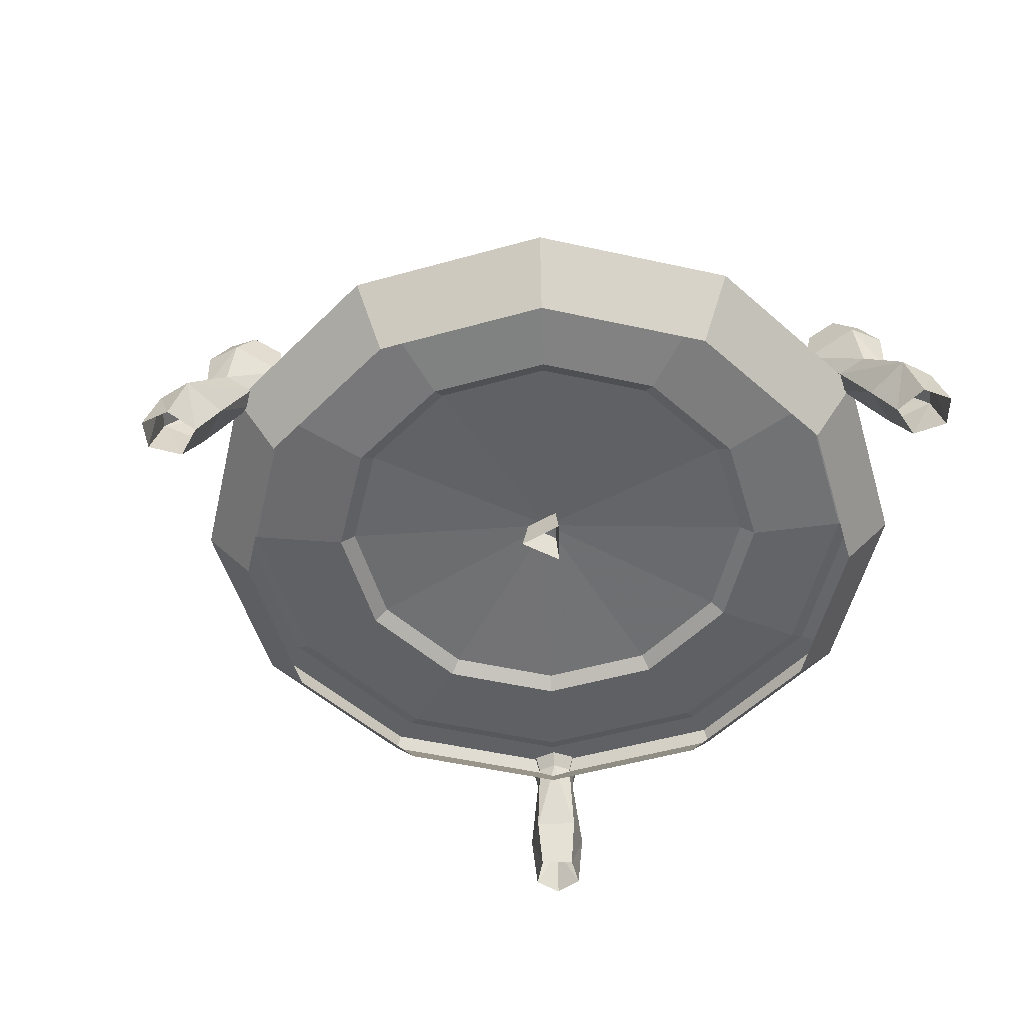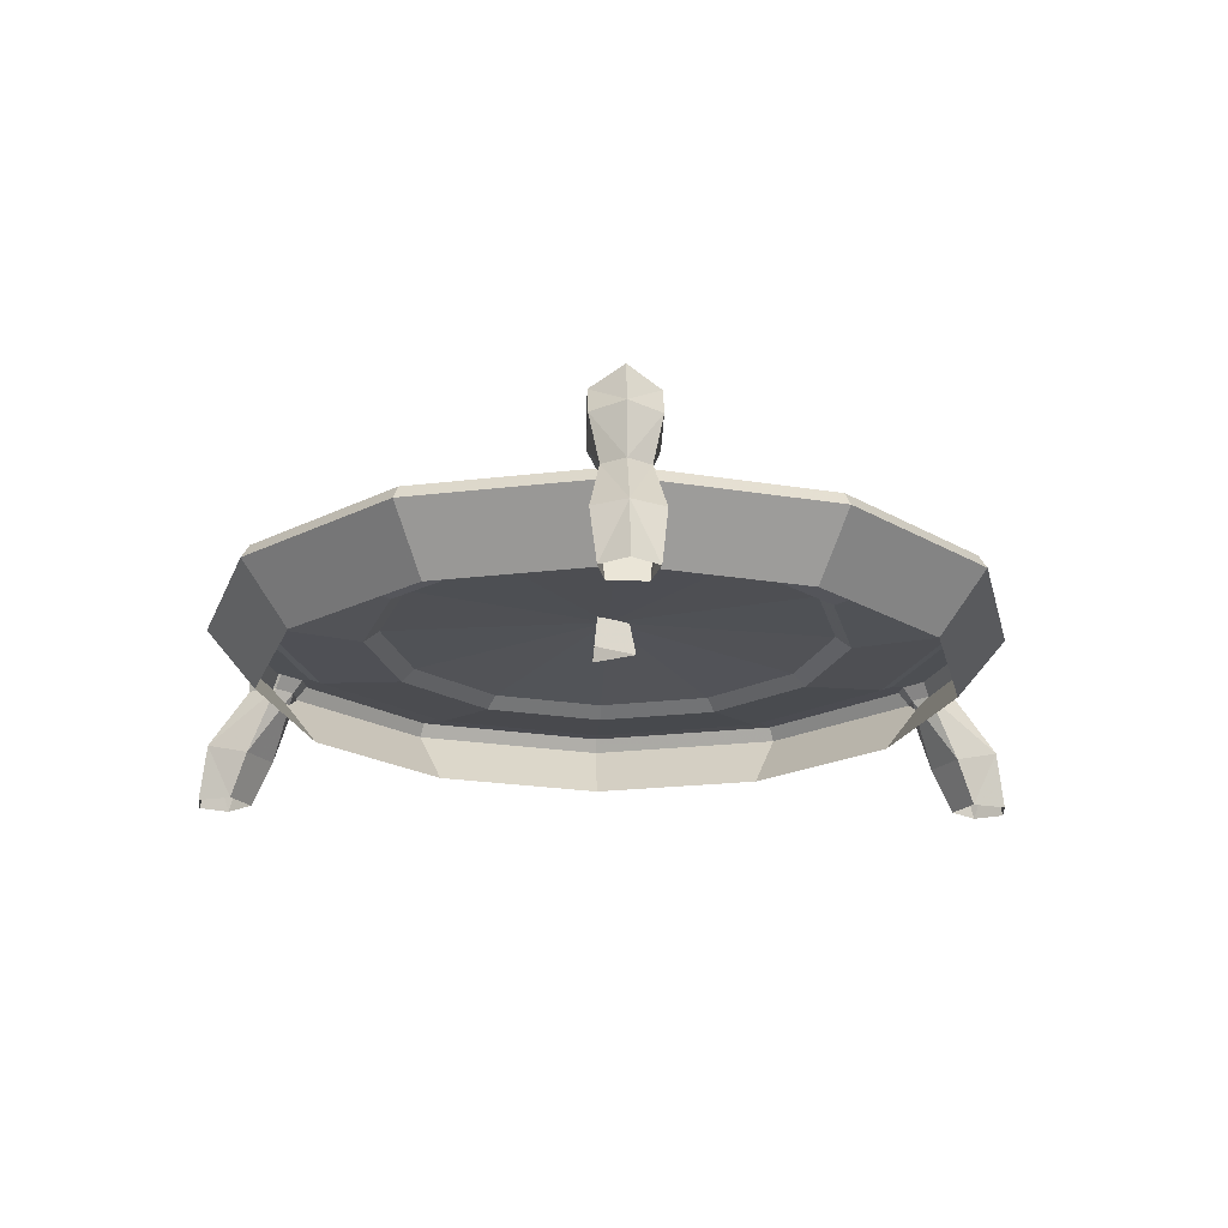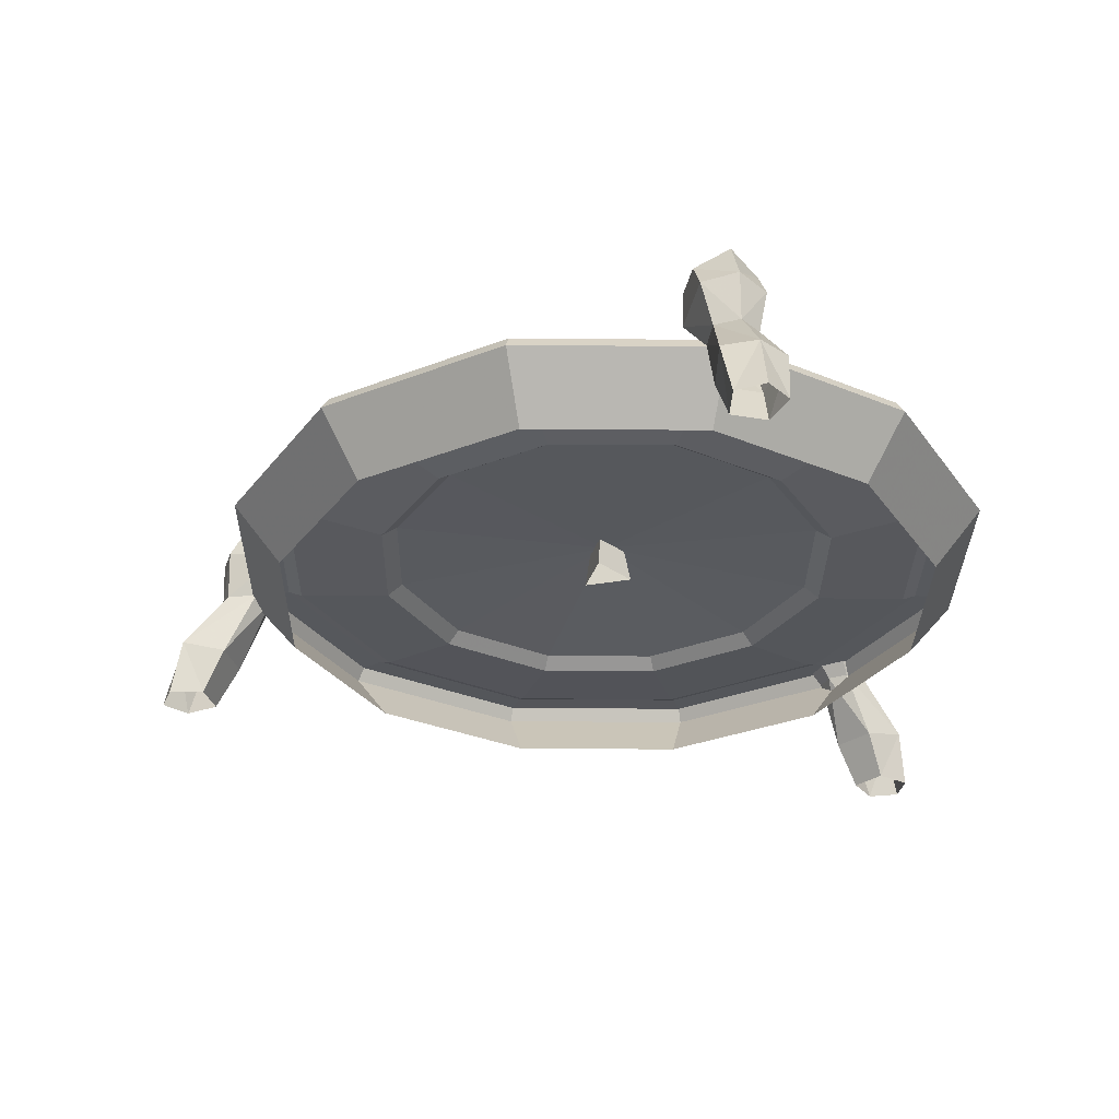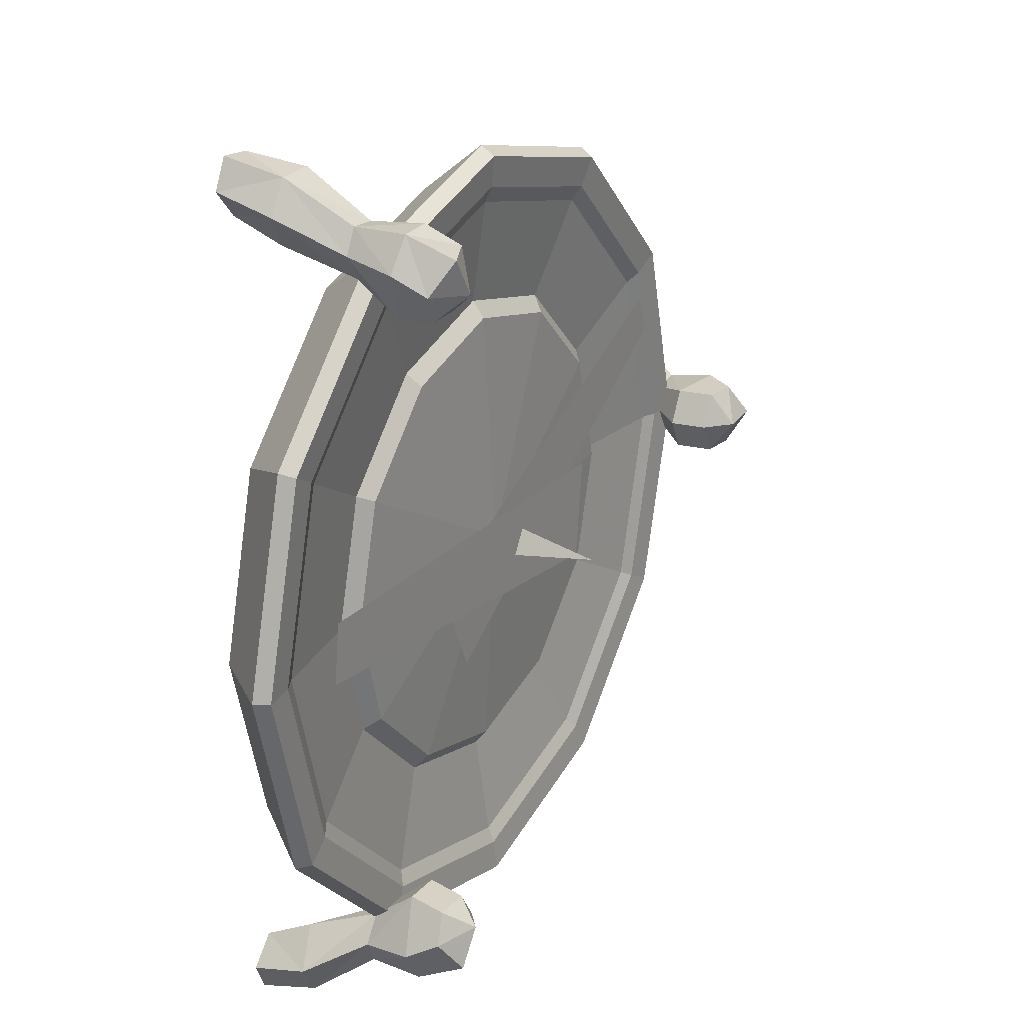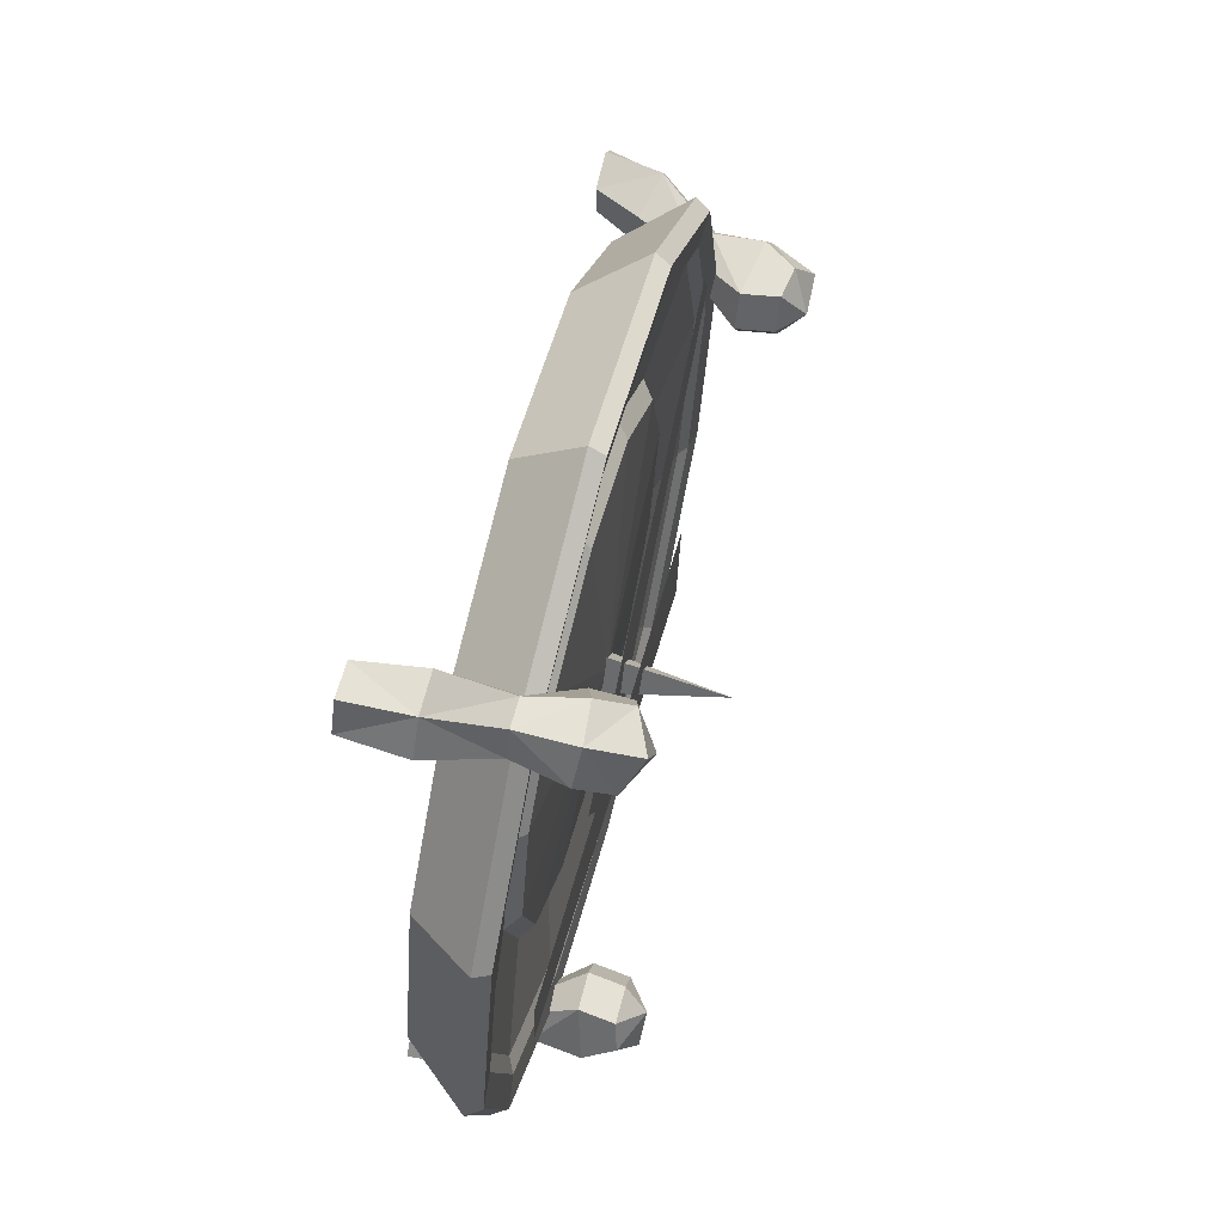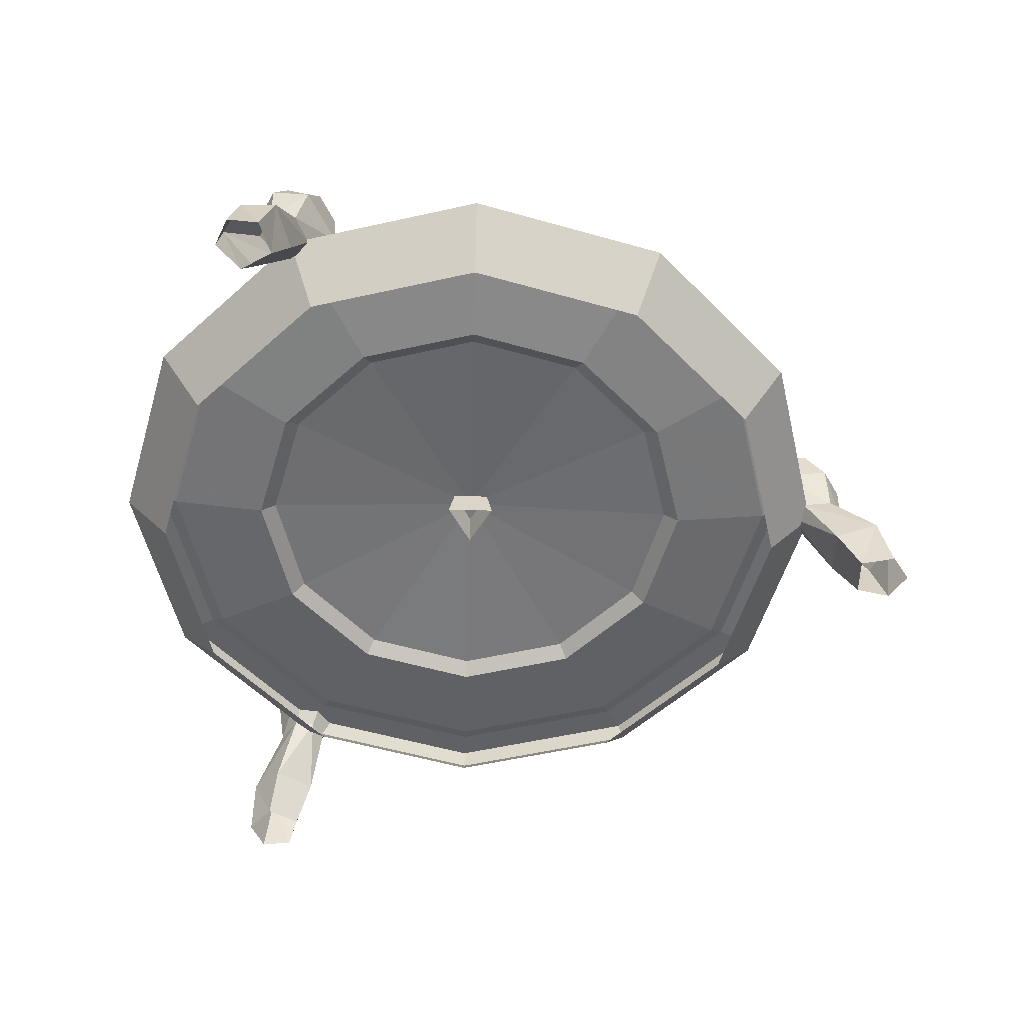
<metadata>
{"format":"obj","ext":"obj","renderer":"f3d","projection":"perspective","resolution":1024,"background":"white","views":[{"elev":-52.7,"azim":151.7,"up":"+Z"},{"elev":-20.3,"azim":87.8,"up":"+Z"},{"elev":-30.9,"azim":-165.7,"up":"+Z"},{"elev":25.1,"azim":-60.4,"up":"+Y"},{"elev":65.9,"azim":-75.5,"up":"+Y"},{"elev":-55.1,"azim":-1.7,"up":"+Z"}]}
</metadata>
<code>
g World_luopan
v 0.000617 12.35 3.467
v 0.000617 12.08 3.9
v 6.042 10.46 3.9
v 6.176 10.7 3.467
v 10.46 6.042 3.9
v 10.7 6.176 3.467
v 12.08 -0.001338 3.9
v 12.35 -0.001338 3.467
v 10.46 -6.042 3.9
v 10.7 -6.176 3.467
v 6.042 -10.46 3.9
v 6.176 -10.7 3.467
v 0.00062 -12.08 3.9
v 0.00062 -12.35 3.467
v 5.571 9.649 3.803
v 0.000617 11.14 3.803
v 9.649 5.571 3.803
v 11.14 -0.001338 3.803
v 9.649 -5.571 3.803
v 5.571 -9.649 3.803
v 0.00062 -11.14 3.803
v -6.175 10.7 3.467
v -6.04 10.46 3.9
v -10.7 6.176 3.467
v -10.46 6.042 3.9
v -12.35 -2e-06 3.467
v -12.08 -2e-06 3.9
v -10.7 -6.176 3.467
v -10.46 -6.042 3.9
v -6.175 -10.7 3.467
v -6.04 -10.46 3.9
v -5.569 9.649 3.803
v -9.647 5.571 3.803
v -11.14 -2e-06 3.803
v -9.647 -5.571 3.803
v -5.569 -9.649 3.803
v 3.53 6.115 3.516
v 0.000618 7.061 3.516
v 0.000619 1e-06 3.901
v 6.115 3.53 3.516
v 7.061 1e-06 3.516
v 6.115 -3.53 3.516
v 3.53 -6.115 3.516
v 0.00062 -7.061 3.516
v -3.529 6.115 3.516
v -6.113 3.53 3.516
v -7.059 -1e-06 3.516
v -6.113 -3.53 3.516
v -3.529 -6.115 3.516
v 0.000618 7.547 3.158
v 3.774 6.536 3.158
v 6.536 3.774 3.158
v 7.547 1e-06 3.158
v 6.536 -3.774 3.158
v 3.774 -6.536 3.158
v 0.00062 -7.547 3.158
v -3.772 6.536 3.158
v -6.535 3.774 3.158
v -7.546 -1e-06 3.158
v -6.535 -3.774 3.158
v -3.772 -6.536 3.158
v 5.335 9.241 3.594
v 0.000617 10.67 3.594
v 9.241 5.335 3.594
v 10.67 -0.001338 3.594
v 9.241 -5.335 3.594
v 5.335 -9.241 3.594
v 0.00062 -10.67 3.594
v -5.334 9.241 3.594
v -9.239 5.335 3.594
v -10.67 -1e-06 3.594
v -9.239 -5.335 3.594
v -5.334 -9.241 3.594
v 6.176 10.7 3.467
v 5.393 9.341 1.592
v 0.000618 10.79 1.592
v 0.000617 12.35 3.467
v 10.7 6.176 3.467
v 9.341 5.393 1.592
v 12.35 -0.001338 3.467
v 10.79 -0.001338 1.592
v 10.7 -6.176 3.467
v 9.341 -5.393 1.592
v 6.176 -10.7 3.467
v 5.393 -9.341 1.592
v 0.00062 -12.35 3.467
v 0.00062 -10.79 1.592
v 0.000617 12.35 3.467
v 0.000618 10.79 1.592
v -5.392 9.341 1.592
v -6.175 10.7 3.467
v -9.34 5.393 1.592
v -10.7 6.176 3.467
v -10.79 -2e-06 1.592
v -12.35 -2e-06 3.467
v -9.34 -5.393 1.592
v -10.7 -6.176 3.467
v -5.392 -9.341 1.592
v -6.175 -10.7 3.467
v 0.00062 -10.79 1.592
v 0.00062 -12.35 3.467
v 13.73 0.574 0
v 13.04 0.7117 1.413
v 14.43 1.005 1.75
v 14.84 0.81 0
v 13.73 -0.571 0
v 13.04 -0.7087 1.413
v 13 1.005 5.02
v 13.59 -0.001376 5.13
v 13.53 -0.001376 3.5
v 13.06 0.6922 3.5
v 11.21 1.005 4.715
v 12.1 0.5885 3.481
v 12.38 1.005 5.981
v 12.92 -0.001376 6.492
v 11.39 1.005 5.823
v 14.97 -0.001376 1.75
v 11.82 -0.001377 3.448
v 11.62 -0.001376 6.552
v 15.41 -0.001376 0
v 10.67 -0.001377 4.715
v 10.86 -0.001376 5.823
v 13.73 -0.571 0
v 14.84 -0.8135 0
v 14.43 -1.008 1.75
v 13.04 -0.7087 1.413
v 13 -1.008 5.02
v 13.06 -0.6957 3.5
v 11.21 -1.008 4.715
v 12.1 -0.592 3.481
v 12.38 -1.008 5.981
v 11.39 -1.008 5.823
v 0.000617 10.67 3.594
v 0.000618 7.547 3.158
v 3.774 6.536 3.158
v 5.335 9.241 3.594
v 6.536 3.774 3.158
v 9.241 5.335 3.594
v 7.547 1e-06 3.158
v 10.67 -0.001338 3.594
v 6.536 -3.774 3.158
v 9.241 -5.335 3.594
v 3.774 -6.536 3.158
v 5.335 -9.241 3.594
v 0.00062 -7.547 3.158
v 0.00062 -10.67 3.594
v -3.772 6.536 3.158
v -5.334 9.241 3.594
v -6.535 3.774 3.158
v -9.239 5.335 3.594
v -7.546 -1e-06 3.158
v -10.67 -1e-06 3.594
v -6.535 -3.774 3.158
v -9.239 -5.335 3.594
v -3.772 -6.536 3.158
v -5.334 -9.241 3.594
v 0.01288 0.8665 2.839
v 0.01288 -0.01949 7.234
v 0.7802 -0.4625 2.839
v -0.7544 -0.4625 2.839
v -7.375 11.77 -1e-06
v -7.167 11.09 1.413
v -8.086 12.18 1.75
v -8.107 12.63 -1e-06
v -6.367 12.31 -1e-06
v -5.916 11.76 1.413
v -7.405 10.92 5.02
v -6.802 11.92 5.13
v -6.772 11.86 3.5
v -7.162 11.12 3.5
v -6.558 9.342 4.715
v -6.613 10.32 3.481
v -7.112 10.37 5.981
v -6.482 11.32 6.492
v -6.644 9.501 5.823
v -7.456 13.13 1.75
v -5.96 10.35 3.448
v -5.866 10.18 6.552
v -7.664 13.52 -1e-06
v -5.42 9.35 4.715
v -5.505 9.509 5.823
v -6.367 12.31 -1e-06
v -6.678 13.4 -1e-06
v -6.314 13.14 1.75
v -5.916 11.76 1.413
v -5.633 11.87 5.02
v -5.94 11.78 3.5
v -4.786 10.3 4.715
v -5.574 10.88 3.481
v -5.339 11.33 5.981
v -4.871 10.46 5.823
v -6.438 -12.13 1e-06
v -5.965 -11.61 1.413
v -6.426 -12.96 1.75
v -6.802 -13.21 1e-06
v -7.422 -11.55 1e-06
v -7.186 -10.88 1.413
v -5.692 -11.72 5.02
v -6.861 -11.72 5.13
v -6.829 -11.67 3.5
v -5.995 -11.62 3.5
v -4.778 -10.18 4.715
v -5.59 -10.74 3.481
v -5.375 -11.19 5.981
v -6.516 -11.14 6.492
v -4.87 -10.34 5.823
v -7.567 -12.91 1.75
v -5.953 -10.19 3.448
v -5.852 -10.02 6.552
v -7.791 -13.28 1e-06
v -5.37 -9.213 4.715
v -5.463 -9.368 5.823
v -7.422 -11.55 1e-06
v -8.197 -12.38 1e-06
v -8.156 -11.93 1.75
v -7.186 -10.88 1.413
v -7.422 -10.69 5.02
v -7.188 -10.91 3.5
v -6.508 -9.156 4.715
v -6.605 -10.13 3.481
v -7.106 -10.16 5.981
v -6.6 -9.311 5.823
v 9.634 3.735 4.109
v 9.119 4.854 4.109
v -4.046 -0.1026 4.439
v -2.692 -3.042 4.439
v -9.798 1.606 4.611
v -10.02 -0.2083 4.611
v 3.37 -1.817 4.927
v 3.72 1.26 4.927
f 1 2 3
f 3 4 1
f 4 3 5
f 5 6 4
f 6 5 7
f 7 8 6
f 8 7 9
f 9 10 8
f 10 9 11
f 11 12 10
f 12 11 13
f 13 14 12
f 15 3 2
f 2 16 15
f 17 5 3
f 3 15 17
f 18 7 5
f 5 17 18
f 19 9 7
f 7 18 19
f 20 11 9
f 9 19 20
f 21 13 11
f 11 20 21
f 1 22 23
f 23 2 1
f 22 24 25
f 25 23 22
f 24 26 27
f 27 25 24
f 26 28 29
f 29 27 26
f 28 30 31
f 31 29 28
f 30 14 13
f 13 31 30
f 16 2 23
f 23 32 16
f 32 23 25
f 25 33 32
f 33 25 27
f 27 34 33
f 34 27 29
f 29 35 34
f 35 29 31
f 31 36 35
f 36 31 13
f 13 21 36
f 37 38 39
f 40 37 39
f 41 40 39
f 42 41 39
f 43 42 39
f 44 43 39
f 38 45 39
f 45 46 39
f 46 47 39
f 47 48 39
f 48 49 39
f 49 44 39
f 50 38 37
f 37 51 50
f 51 37 40
f 40 52 51
f 52 40 41
f 41 53 52
f 53 41 42
f 42 54 53
f 54 42 43
f 43 55 54
f 55 43 44
f 44 56 55
f 57 45 38
f 38 50 57
f 58 46 45
f 45 57 58
f 59 47 46
f 46 58 59
f 60 48 47
f 47 59 60
f 61 49 48
f 48 60 61
f 56 44 49
f 49 61 56
f 62 15 16
f 16 63 62
f 64 17 15
f 15 62 64
f 65 18 17
f 17 64 65
f 66 19 18
f 18 65 66
f 67 20 19
f 19 66 67
f 68 21 20
f 20 67 68
f 63 16 32
f 32 69 63
f 69 32 33
f 33 70 69
f 70 33 34
f 34 71 70
f 71 34 35
f 35 72 71
f 72 35 36
f 36 73 72
f 73 36 21
f 21 68 73
f 74 75 76
f 76 77 74
f 78 79 75
f 75 74 78
f 80 81 79
f 79 78 80
f 82 83 81
f 81 80 82
f 84 85 83
f 83 82 84
f 86 87 85
f 85 84 86
f 88 89 90
f 90 91 88
f 91 90 92
f 92 93 91
f 93 92 94
f 94 95 93
f 95 94 96
f 96 97 95
f 97 96 98
f 98 99 97
f 99 98 100
f 100 101 99
f 102 103 104
f 104 105 102
f 106 107 103
f 103 102 106
f 108 109 110
f 110 111 108
f 112 108 111
f 111 113 112
f 114 115 109
f 109 108 114
f 116 114 108
f 108 112 116
f 111 110 117
f 117 104 111
f 113 111 104
f 104 103 113
f 107 118 103
f 115 114 119
f 105 104 117
f 117 120 105
f 112 113 118
f 118 121 112
f 116 112 121
f 121 122 116
f 118 113 103
f 114 116 119
f 116 122 119
f 123 124 125
f 125 126 123
f 127 128 110
f 110 109 127
f 129 130 128
f 128 127 129
f 131 127 109
f 109 115 131
f 132 129 127
f 127 131 132
f 128 125 117
f 117 110 128
f 130 126 125
f 125 128 130
f 115 119 131
f 124 120 117
f 117 125 124
f 129 121 118
f 118 130 129
f 132 122 121
f 121 129 132
f 118 126 130
f 131 119 132
f 132 119 122
f 133 134 135
f 135 136 133
f 136 135 137
f 137 138 136
f 138 137 139
f 139 140 138
f 140 139 141
f 141 142 140
f 142 141 143
f 143 144 142
f 144 143 145
f 145 146 144
f 147 134 133
f 133 148 147
f 149 147 148
f 148 150 149
f 151 149 150
f 150 152 151
f 153 151 152
f 152 154 153
f 155 153 154
f 154 156 155
f 145 155 156
f 156 146 145
f 157 158 159
f 159 158 160
f 160 158 157
f 161 162 163
f 163 164 161
f 165 166 162
f 162 161 165
f 167 168 169
f 169 170 167
f 171 167 170
f 170 172 171
f 173 174 168
f 168 167 173
f 175 173 167
f 167 171 175
f 170 169 176
f 176 163 170
f 172 170 163
f 163 162 172
f 166 177 162
f 174 173 178
f 164 163 176
f 176 179 164
f 171 172 177
f 177 180 171
f 175 171 180
f 180 181 175
f 177 172 162
f 173 175 178
f 175 181 178
f 182 183 184
f 184 185 182
f 186 187 169
f 169 168 186
f 188 189 187
f 187 186 188
f 190 186 168
f 168 174 190
f 191 188 186
f 186 190 191
f 187 184 176
f 176 169 187
f 189 185 184
f 184 187 189
f 174 178 190
f 183 179 176
f 176 184 183
f 188 180 177
f 177 189 188
f 191 181 180
f 180 188 191
f 177 185 189
f 190 178 191
f 191 178 181
f 192 193 194
f 194 195 192
f 196 197 193
f 193 192 196
f 198 199 200
f 200 201 198
f 202 198 201
f 201 203 202
f 204 205 199
f 199 198 204
f 206 204 198
f 198 202 206
f 201 200 207
f 207 194 201
f 203 201 194
f 194 193 203
f 197 208 193
f 205 204 209
f 195 194 207
f 207 210 195
f 202 203 208
f 208 211 202
f 206 202 211
f 211 212 206
f 208 203 193
f 204 206 209
f 206 212 209
f 213 214 215
f 215 216 213
f 217 218 200
f 200 199 217
f 219 220 218
f 218 217 219
f 221 217 199
f 199 205 221
f 222 219 217
f 217 221 222
f 218 215 207
f 207 200 218
f 220 216 215
f 215 218 220
f 205 209 221
f 214 210 207
f 207 215 214
f 219 211 208
f 208 220 219
f 222 212 211
f 211 219 222
f 208 216 220
f 221 209 222
f 222 209 212
f 223 224 225
f 225 226 223
f 227 228 229
f 229 230 227

</code>
